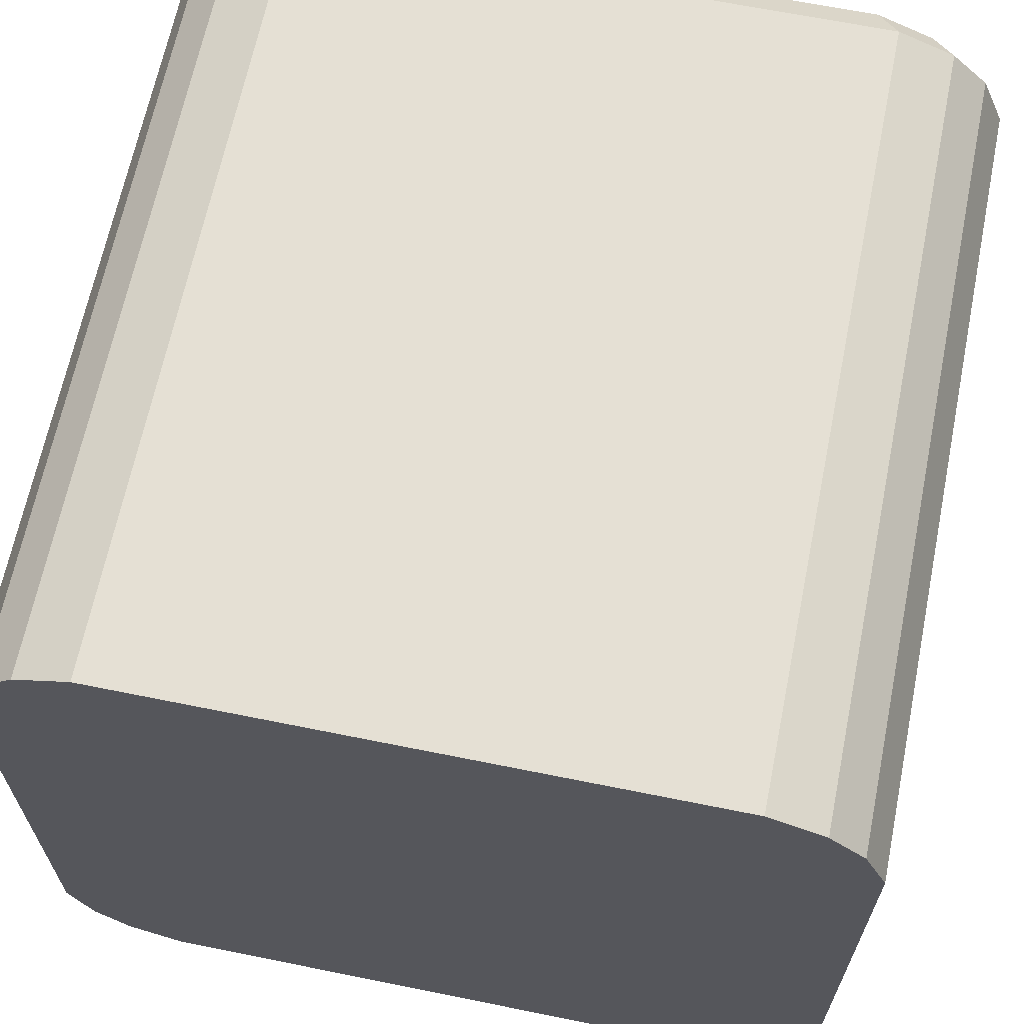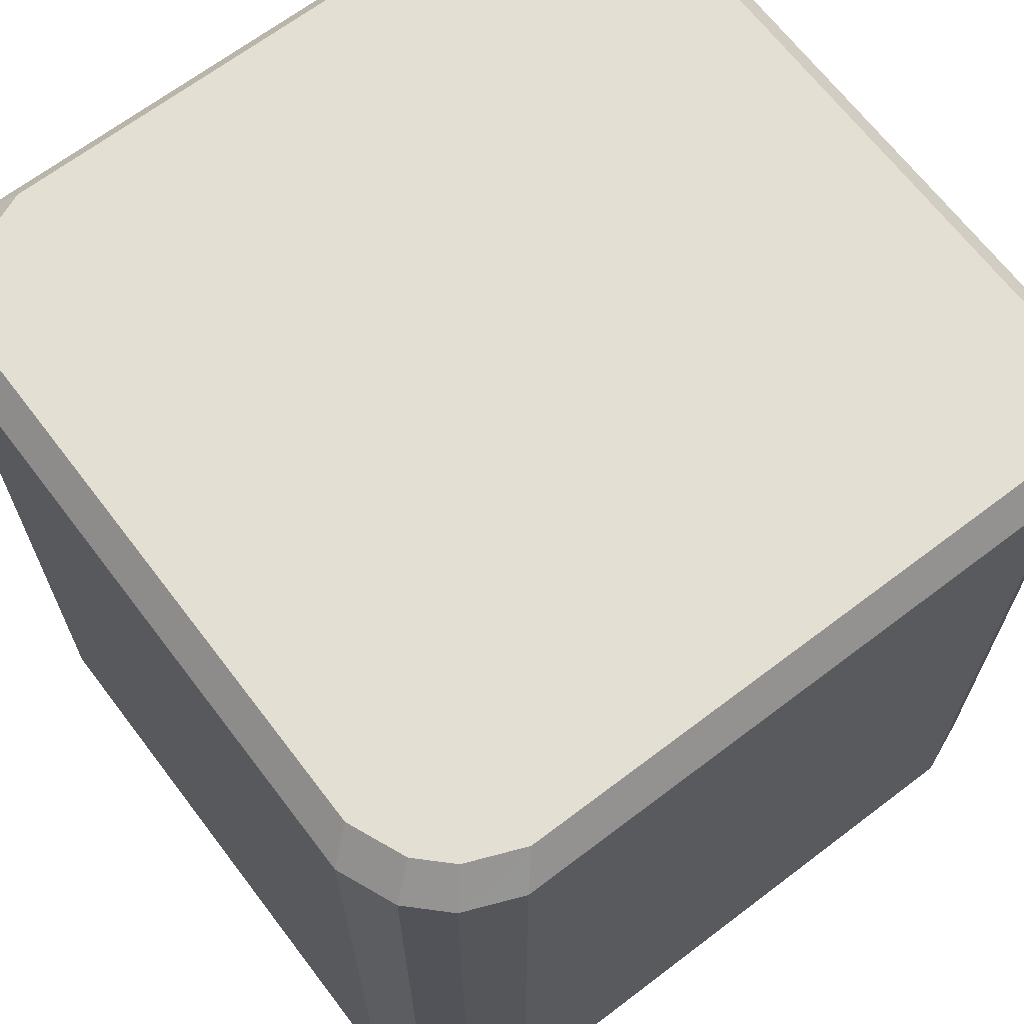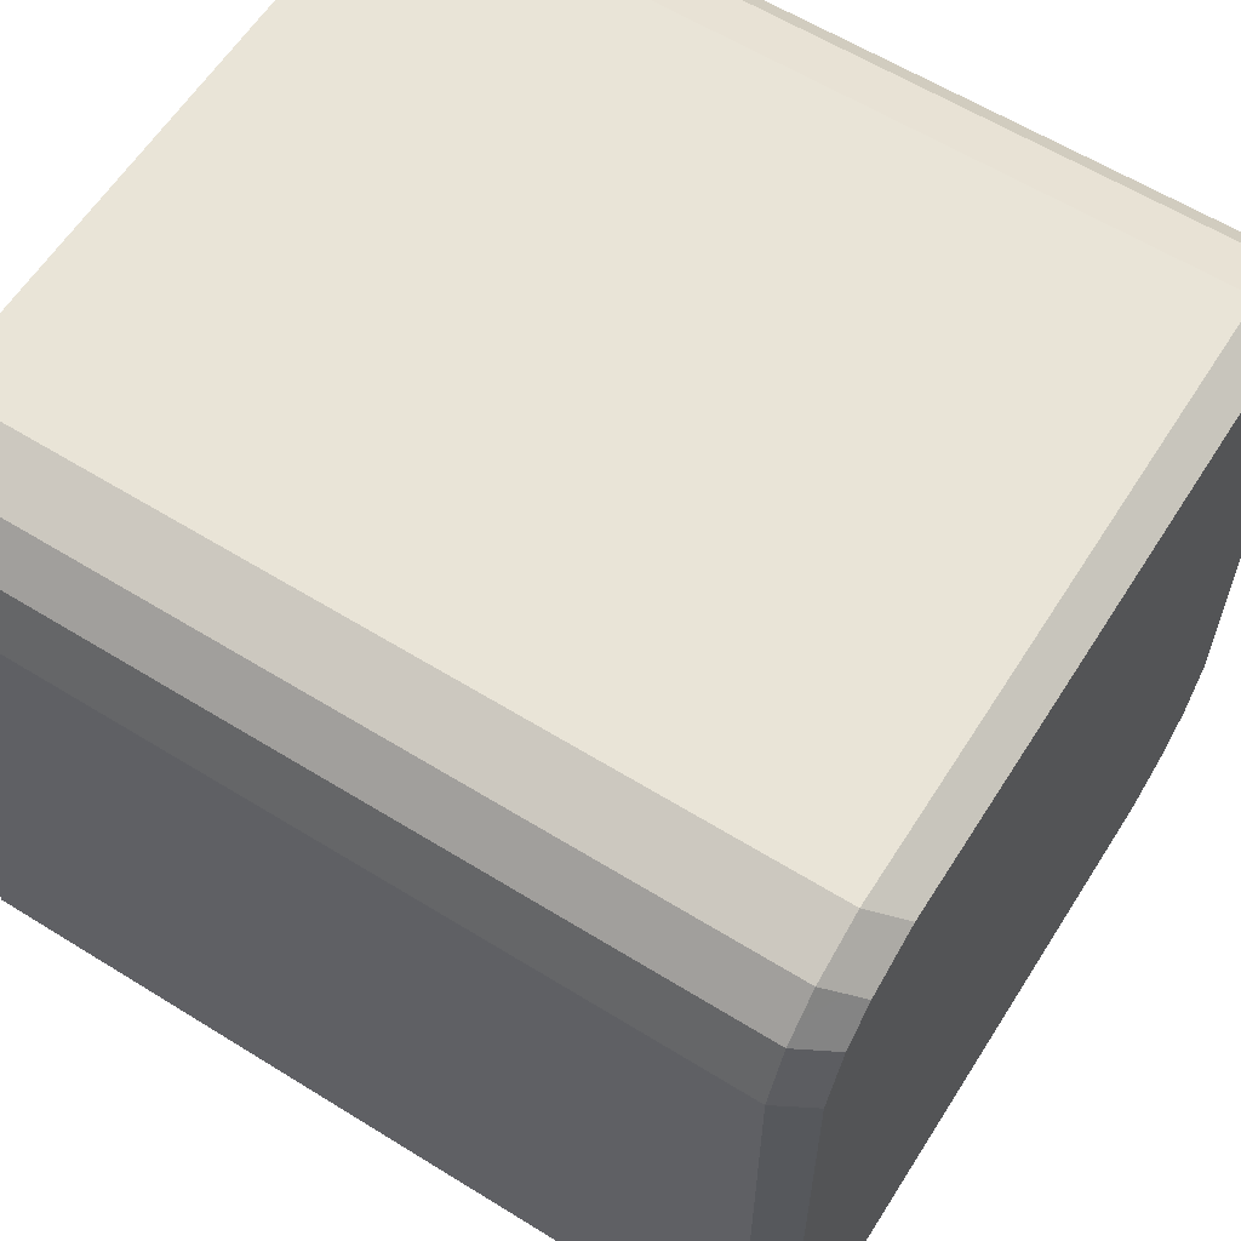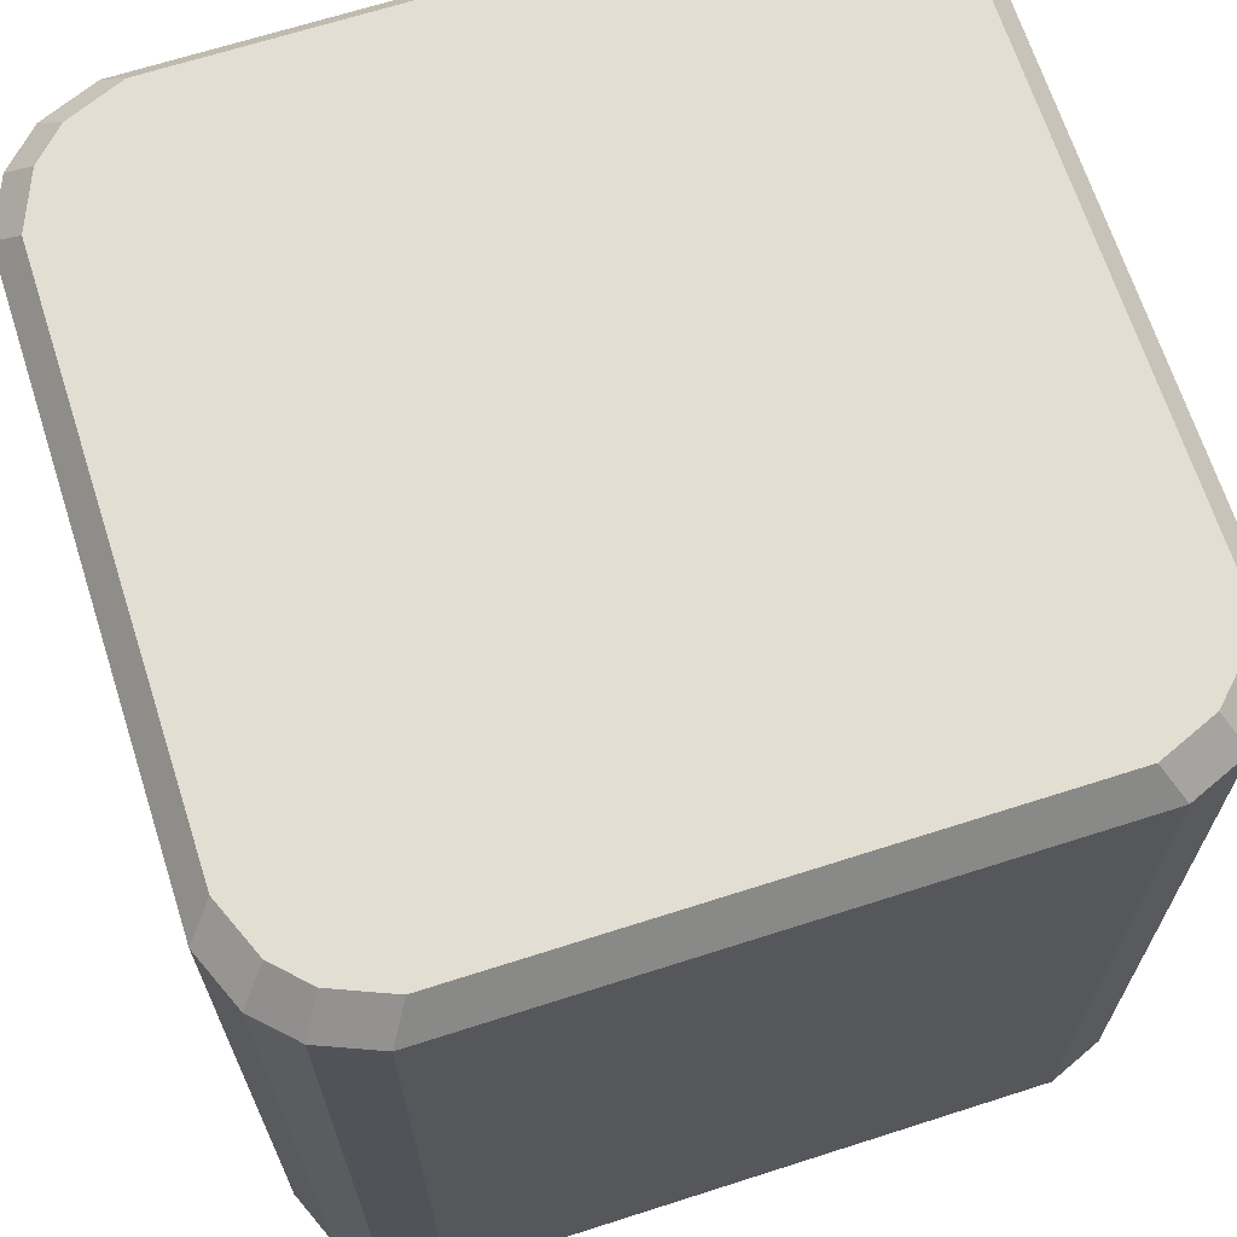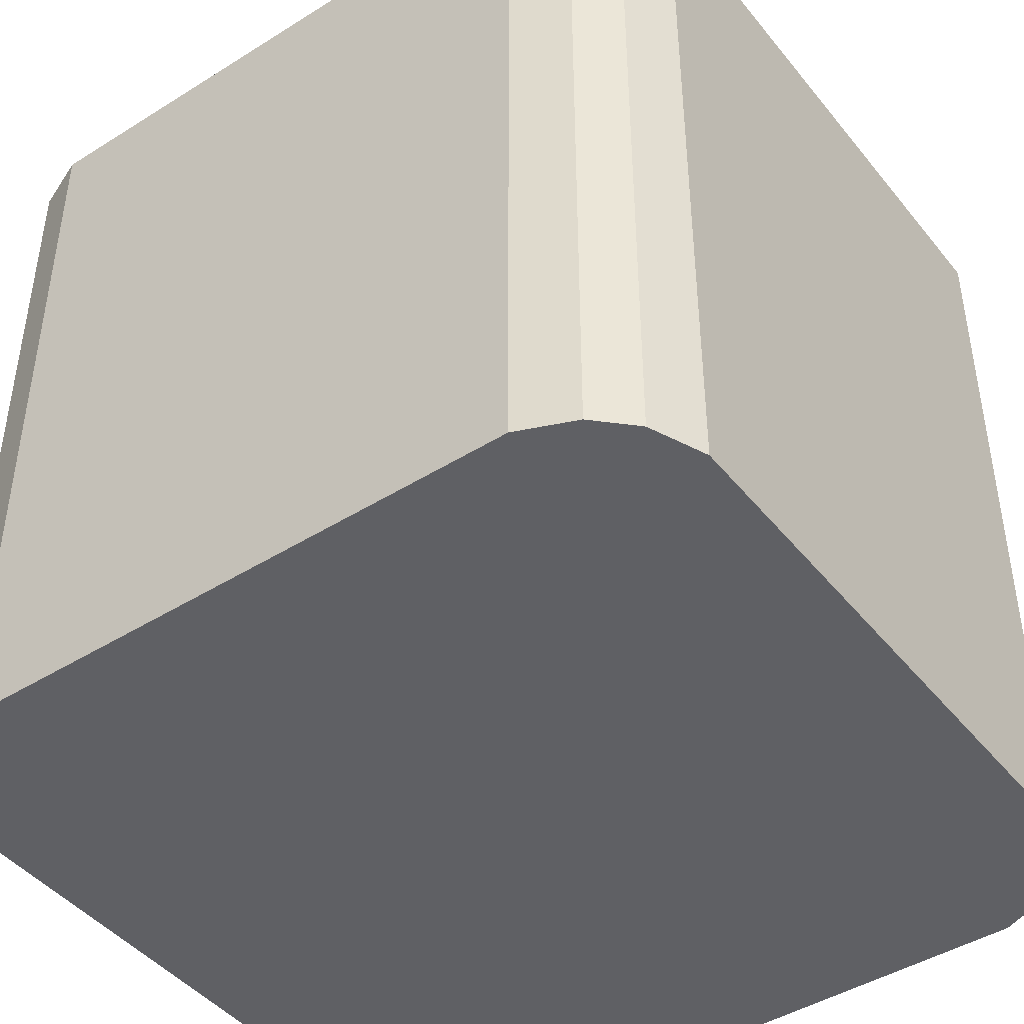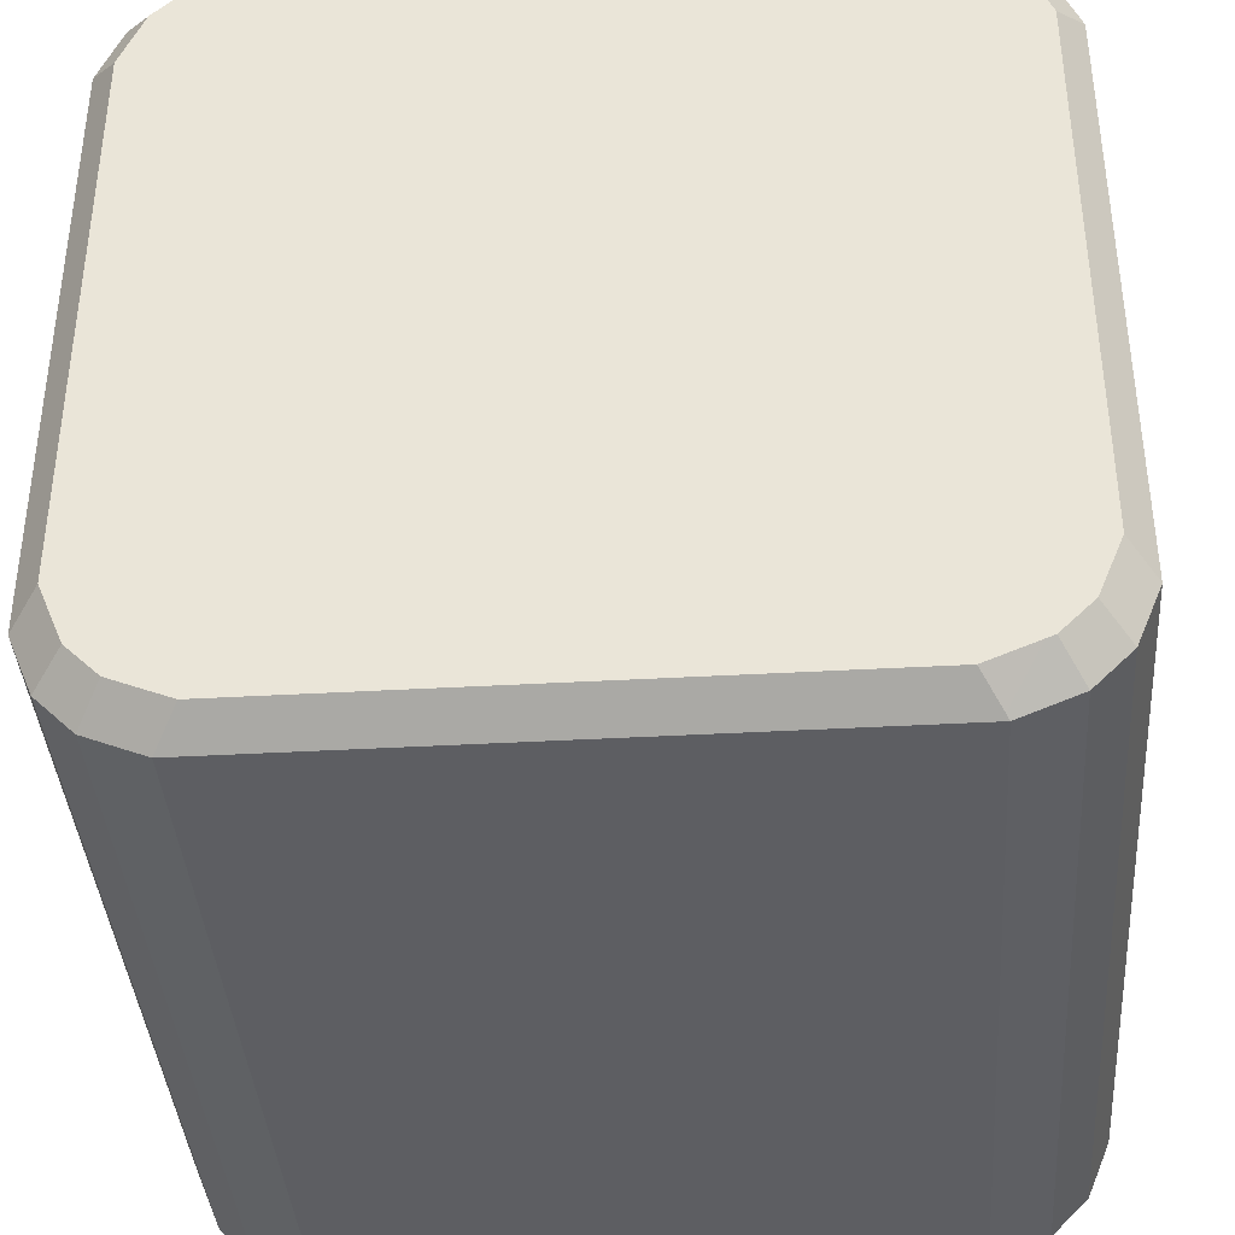
<metadata>
{"format":"obj","ext":"obj","renderer":"f3d","projection":"perspective","resolution":1024,"background":"white","views":[{"elev":65.6,"azim":11.5,"up":"+Z"},{"elev":67.0,"azim":142.7,"up":"+Y"},{"elev":60.8,"azim":122.3,"up":"+Z"},{"elev":67.4,"azim":-107.8,"up":"+Y"},{"elev":-44.6,"azim":126.1,"up":"+Y"},{"elev":-38.8,"azim":-175.9,"up":"+Z"}]}
</metadata>
<code>
o Tile Visual
g Tile Visual
v 0.36 -0.5 0.5
v -0.36 -0.5 0.5
v 0.36 0.46 0.5
v -0.36 0.46 0.5
v -0.5 -0.5 0.36
v -0.5 -0.5 -0.36
v -0.5 0.46 0.36
v -0.5 0.46 -0.36
v -0.36 -0.5 -0.5
v 0.36 -0.5 -0.5
v -0.36 0.46 -0.5
v 0.36 0.46 -0.5
v 0.5 -0.5 -0.36
v 0.5 -0.5 0.36
v 0.5 0.46 -0.36
v 0.5 0.46 0.36
v -0.4283 -0.5 0.4717
v -0.4283 0.46 0.4717
v -0.4717 -0.5 0.4283
v -0.4717 0.46 0.4283
v -0.4717 -0.5 -0.4283
v -0.4717 0.46 -0.4283
v -0.4283 -0.5 -0.4717
v -0.4283 0.46 -0.4717
v 0.4283 0.46 0.4717
v 0.4283 -0.5 0.4717
v 0.4717 0.46 0.4283
v 0.4717 -0.5 0.4283
v 0.4283 -0.5 -0.4717
v 0.4283 0.46 -0.4717
v 0.4717 -0.5 -0.4283
v 0.4717 0.46 -0.4283
v -0.3192 -0.5001 -0.4076
v -0.399 -0.5001 -0.3261
v -0.399 -0.5001 0.3261
v -0.3192 -0.5001 0.4076
v 0.3192 -0.5001 0.4076
v 0.399 -0.5001 0.3261
v 0.399 -0.5001 -0.3261
v 0.3192 -0.5001 -0.4076
v -0.402 0.5 0.4417
v -0.4394 0.5 0.4046
v -0.3472 0.5001 0.379
v -0.371 0.5001 0.3547
v -0.4677 0.5 0.3364
v -0.4677 0.5 -0.3364
v -0.399 0.5001 0.2861
v -0.399 0.5001 -0.2861
v -0.4394 0.5 -0.4046
v -0.402 0.5 -0.4417
v -0.371 0.5001 -0.3547
v -0.3472 0.5001 -0.379
v -0.3337 0.5 -0.4699
v 0.3337 0.5 -0.4699
v -0.2792 0.5001 -0.4076
v 0.2792 0.5001 -0.4076
v 0.402 0.5 -0.4417
v 0.4394 0.5 -0.4046
v 0.3472 0.5001 -0.379
v 0.371 0.5001 -0.3547
v 0.4677 0.5 -0.3364
v 0.4677 0.5 0.3364
v 0.399 0.5001 -0.2861
v 0.399 0.5001 0.2861
v 0.4394 0.5 0.4046
v 0.402 0.5 0.4417
v 0.371 0.5001 0.3547
v 0.3472 0.5001 0.379
v 0.3337 0.5 0.4699
v -0.3337 0.5 0.4699
v 0.2792 0.5001 0.4076
v -0.2792 0.5001 0.4076
v -0.3737 -0.5 -0.4699
v 0.3737 -0.5 -0.4699
v 0.4677 -0.5 -0.3764
v 0.4677 -0.5 0.3764
v 0.3737 -0.5 0.4699
v -0.3737 -0.5 0.4699
v -0.4677 -0.5 -0.3764
v -0.4677 -0.5 0.3764
f 38 37 36
f 38 36 33
f 39 38 33
f 39 33 40
f 36 34 33
f 34 36 35
f 40 10 74
f 9 10 40
f 9 40 33
f 73 9 33
f 29 31 75
f 29 75 74
f 74 75 39
f 40 74 39
f 38 14 76
f 38 13 14
f 39 13 38
f 39 75 13
f 76 28 26
f 76 26 77
f 77 38 76
f 37 38 77
f 37 77 1
f 2 37 1
f 2 36 37
f 78 36 2
f 34 73 33
f 73 34 79
f 23 73 79
f 21 23 79
f 5 35 80
f 5 6 35
f 34 35 6
f 79 34 6
f 35 36 78
f 80 35 78
f 80 78 17
f 80 17 19
f 10 29 74
f 75 31 13
f 14 28 76
f 77 26 1
f 73 23 9
f 6 21 79
f 2 17 78
f 80 19 5
f 4 2 1
f 1 3 4
f 8 6 5
f 5 7 8
f 12 10 9
f 9 11 12
f 16 14 13
f 13 15 16
f 19 17 18
f 18 20 19
f 23 21 22
f 22 24 23
f 27 25 26
f 26 28 27
f 31 29 30
f 30 32 31
f 44 42 41
f 41 43 44
f 48 46 45
f 45 47 48
f 52 50 49
f 49 51 52
f 56 54 53
f 53 55 56
f 60 58 57
f 57 59 60
f 64 62 61
f 61 63 64
f 68 66 65
f 65 67 68
f 72 70 69
f 69 71 72
f 58 32 30
f 30 57 58
f 62 16 15
f 15 61 62
f 54 12 11
f 11 53 54
f 50 24 22
f 22 49 50
f 46 8 7
f 7 45 46
f 42 20 18
f 18 41 42
f 70 4 3
f 3 69 70
f 66 25 27
f 27 65 66
f 29 10 12
f 12 30 29
f 32 15 13
f 13 31 32
f 28 14 16
f 16 27 28
f 25 3 1
f 1 26 25
f 27 16 62
f 62 65 27
f 65 62 64
f 64 67 65
f 69 66 68
f 68 71 69
f 66 69 3
f 3 25 66
f 61 58 60
f 60 63 61
f 15 32 58
f 58 61 15
f 57 54 56
f 56 59 57
f 54 57 30
f 30 12 54
f 53 50 52
f 52 55 53
f 49 46 48
f 48 51 49
f 50 53 11
f 11 24 50
f 24 11 9
f 9 23 24
f 21 6 8
f 8 22 21
f 46 49 22
f 22 8 46
f 45 42 44
f 44 47 45
f 72 43 41
f 41 70 72
f 17 2 4
f 4 18 17
f 70 41 18
f 18 4 70
f 20 7 5
f 5 19 20
f 42 45 7
f 7 20 42
f 52 51 48
f 48 47 52
f 52 47 55
f 47 56 55
f 44 43 72
f 47 44 72
f 47 72 71
f 47 71 68
f 47 68 67
f 56 47 67
f 60 59 63
f 59 64 63
f 59 56 64
f 56 67 64

</code>
